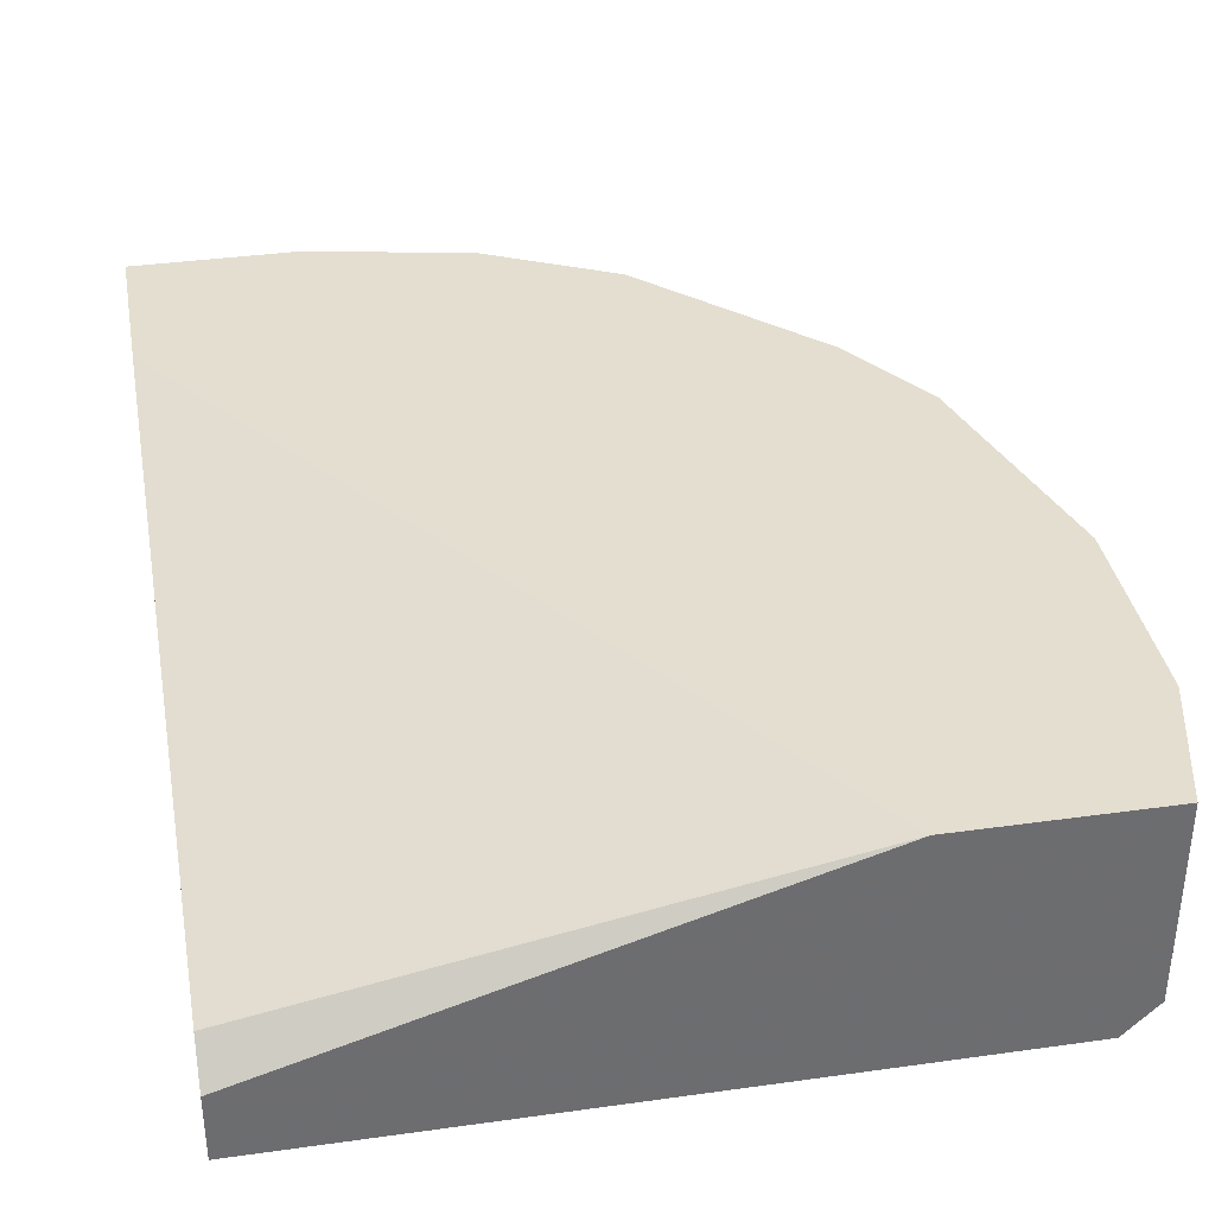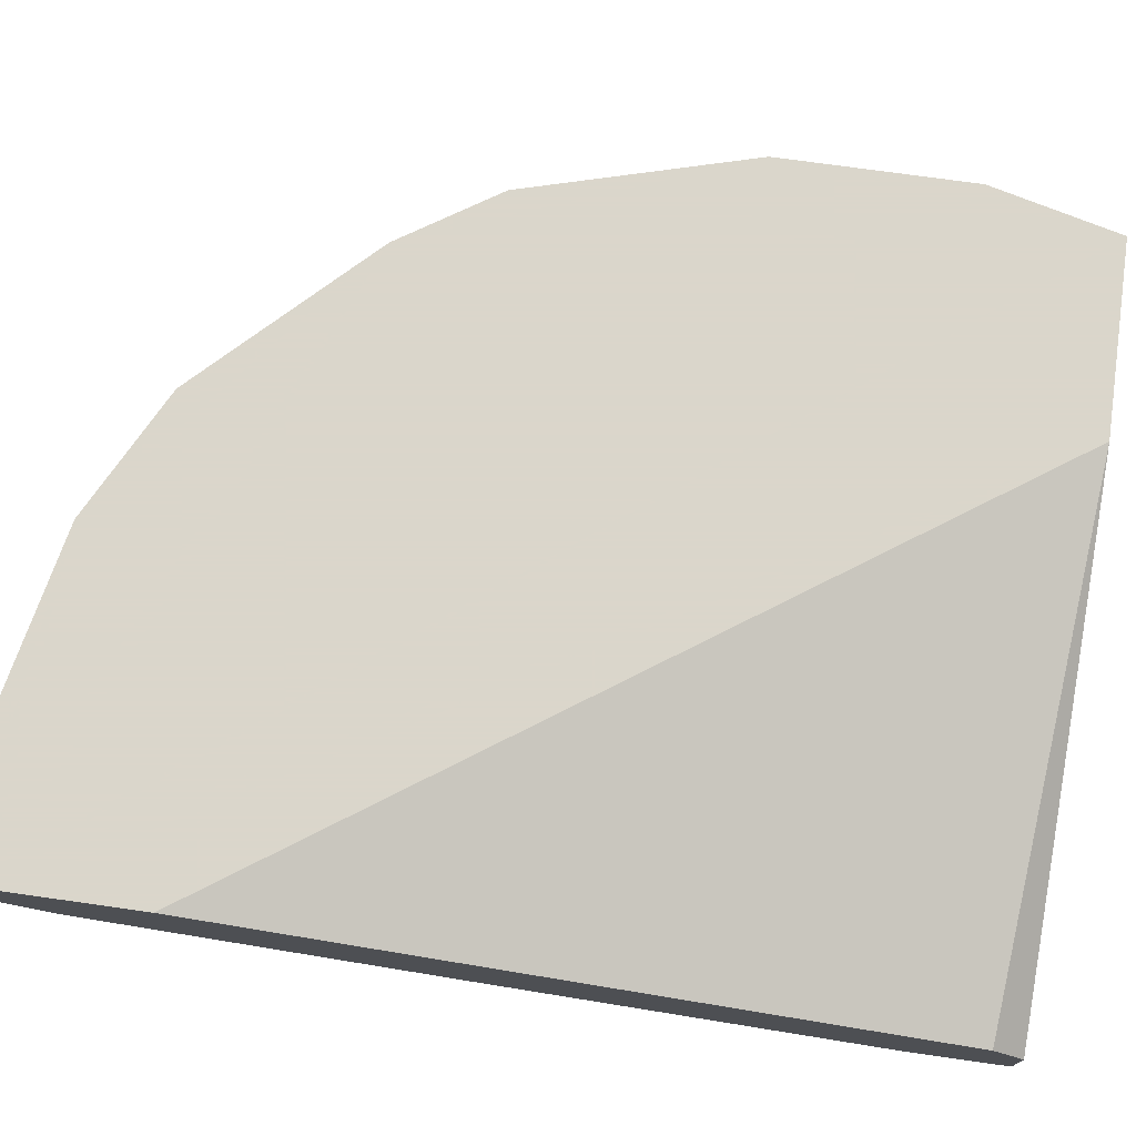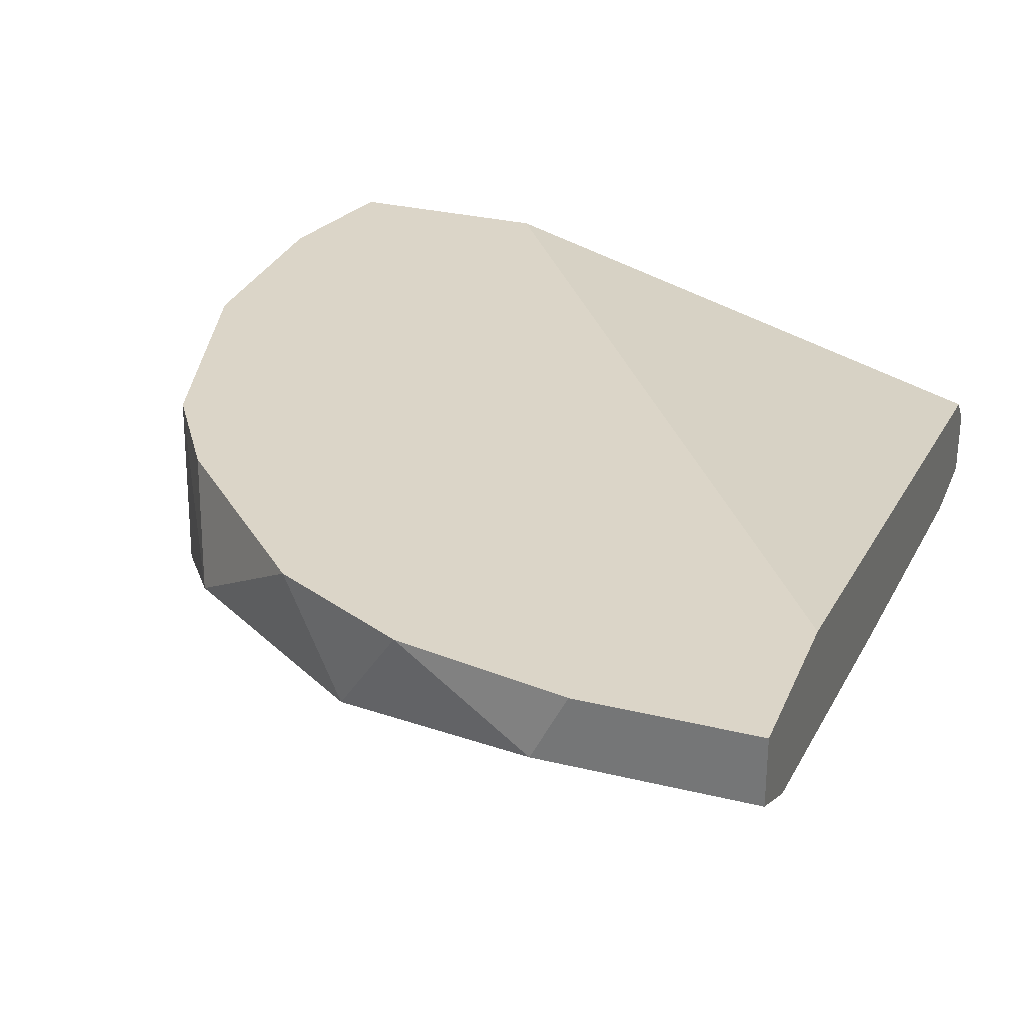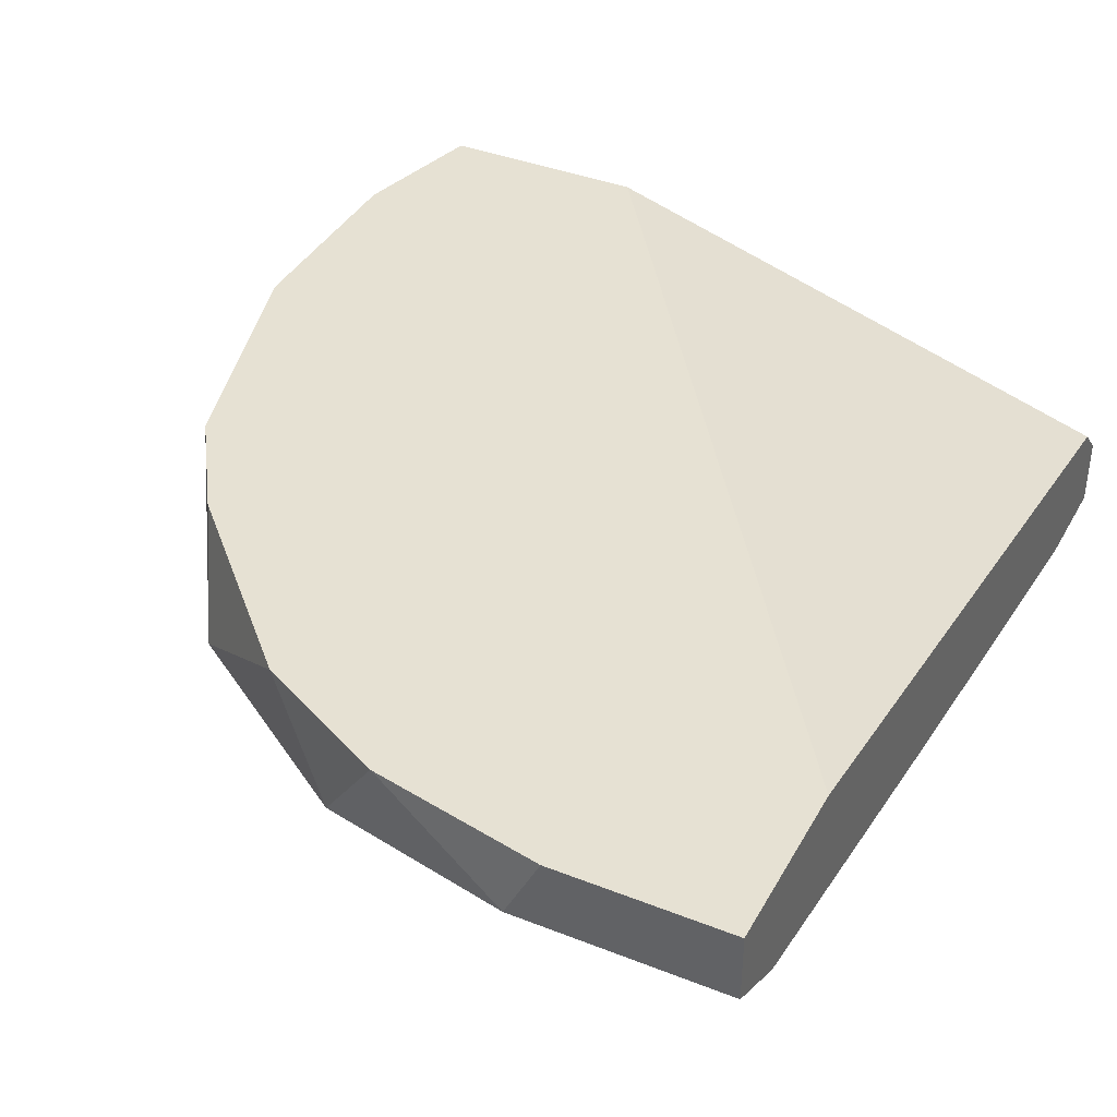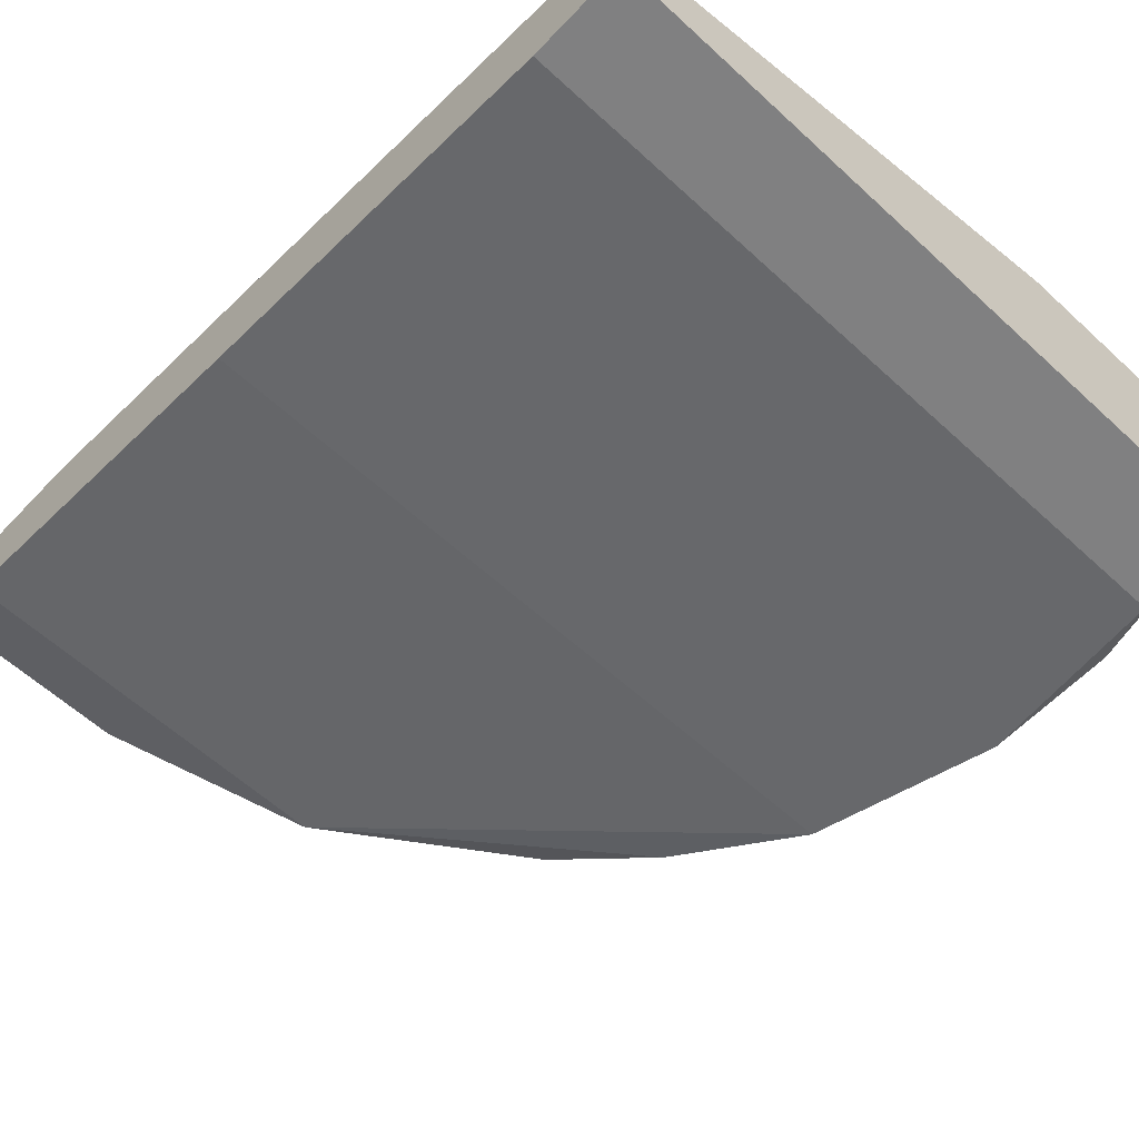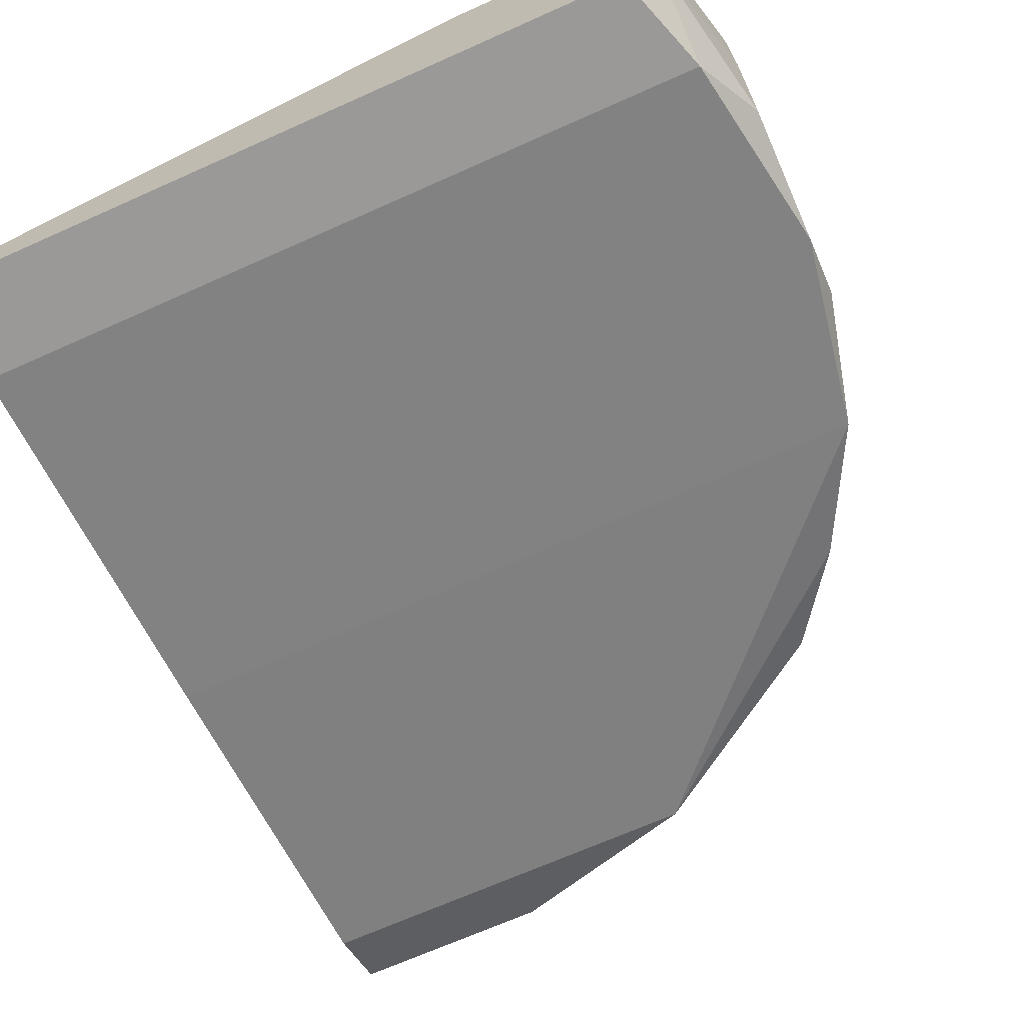
<metadata>
{"format":"obj","ext":"obj","renderer":"f3d","projection":"perspective","resolution":1024,"background":"white","views":[{"elev":36.4,"azim":-10.3,"up":"+Z"},{"elev":73.7,"azim":-82.0,"up":"+Z"},{"elev":29.5,"azim":-160.2,"up":"+Z"},{"elev":38.8,"azim":-153.6,"up":"+Z"},{"elev":-60.2,"azim":-43.2,"up":"+Z"},{"elev":-69.1,"azim":24.0,"up":"+Z"}]}
</metadata>
<code>
v 0.008433 0.01129 -0.01671
v 0.00553 0.01274 -0.01671
v 0.002622 0.01347 -0.01817
v 0.01497 -0.003968 -0.01962
v 0.01497 -0.003968 -0.01671
v 0.01497 0.001117 -0.02034
v 0.01497 0.00039 -0.01671
v 0.01497 -0.000336 -0.02107
v 0.01497 -0.003241 -0.02107
v 0.01279 0.006927 -0.01962
v 0.001896 0.01347 -0.01671
v 0.01207 0.007654 -0.01671
v 0.01134 0.009106 -0.01889
v -0.001739 0.009833 -0.01671
v -0.001739 -0.004695 -0.0218
v -0.001739 -0.006149 -0.01962
v -0.001739 0.01347 -0.01671
v -0.001739 0.01347 -0.01817
v -0.001739 0.00402 -0.02034
v -0.001739 -0.006875 -0.02034
v -0.001739 -0.006875 -0.0218
v -0.001739 0.01201 -0.01889
v 0.009886 -0.006875 -0.01671
v 0.01425 -0.004695 -0.0218
v 0.01425 0.00402 -0.02034
v 0.01425 0.00402 -0.01817
v 0.01425 -0.006875 -0.01671
v 0.01425 -0.006875 -0.02107
v 0.01352 0.005474 -0.01671
v 0.01352 -0.006875 -0.0218
v 0.006981 0.01201 -0.01889
f 2 12 1
f 31 2 1
f 12 13 1
f 13 31 1
f 2 3 11
f 2 31 3
f 17 2 11
f 17 12 2
f 3 17 11
f 17 3 18
f 3 22 18
f 31 22 3
f 4 7 5
f 27 4 5
f 8 7 4
f 8 4 9
f 4 28 9
f 4 27 28
f 7 27 5
f 7 8 6
f 7 6 26
f 8 25 6
f 6 25 26
f 12 27 7
f 12 7 29
f 29 7 26
f 24 8 9
f 25 8 24
f 28 24 9
f 13 29 10
f 31 13 10
f 29 25 10
f 25 31 10
f 13 12 29
f 12 17 27
f 14 20 16
f 23 14 16
f 17 20 14
f 23 17 14
f 15 22 19
f 25 15 19
f 21 22 15
f 30 21 15
f 15 25 24
f 30 15 24
f 20 23 16
f 22 17 18
f 21 20 17
f 21 17 22
f 27 17 23
f 22 25 19
f 20 21 27
f 20 27 23
f 27 21 30
f 22 31 25
f 30 24 28
f 25 29 26
f 27 30 28

</code>
